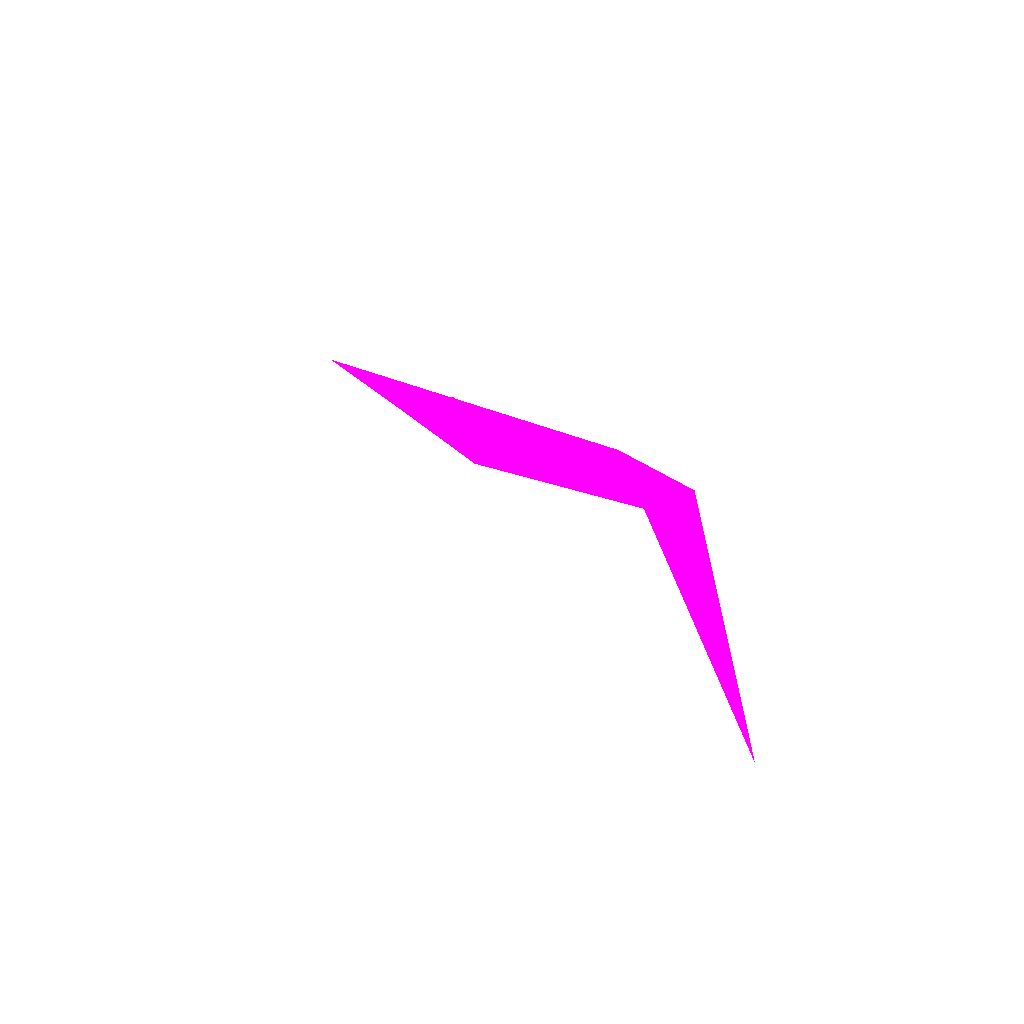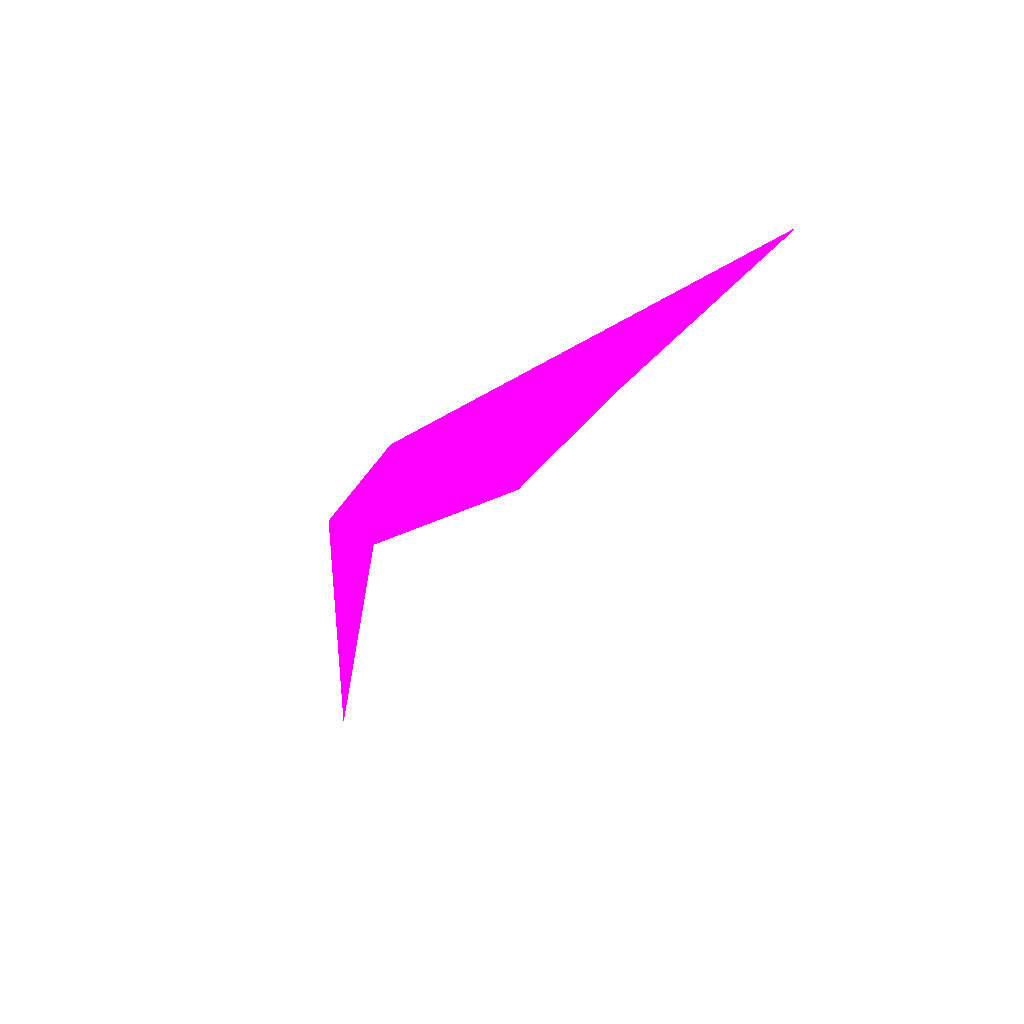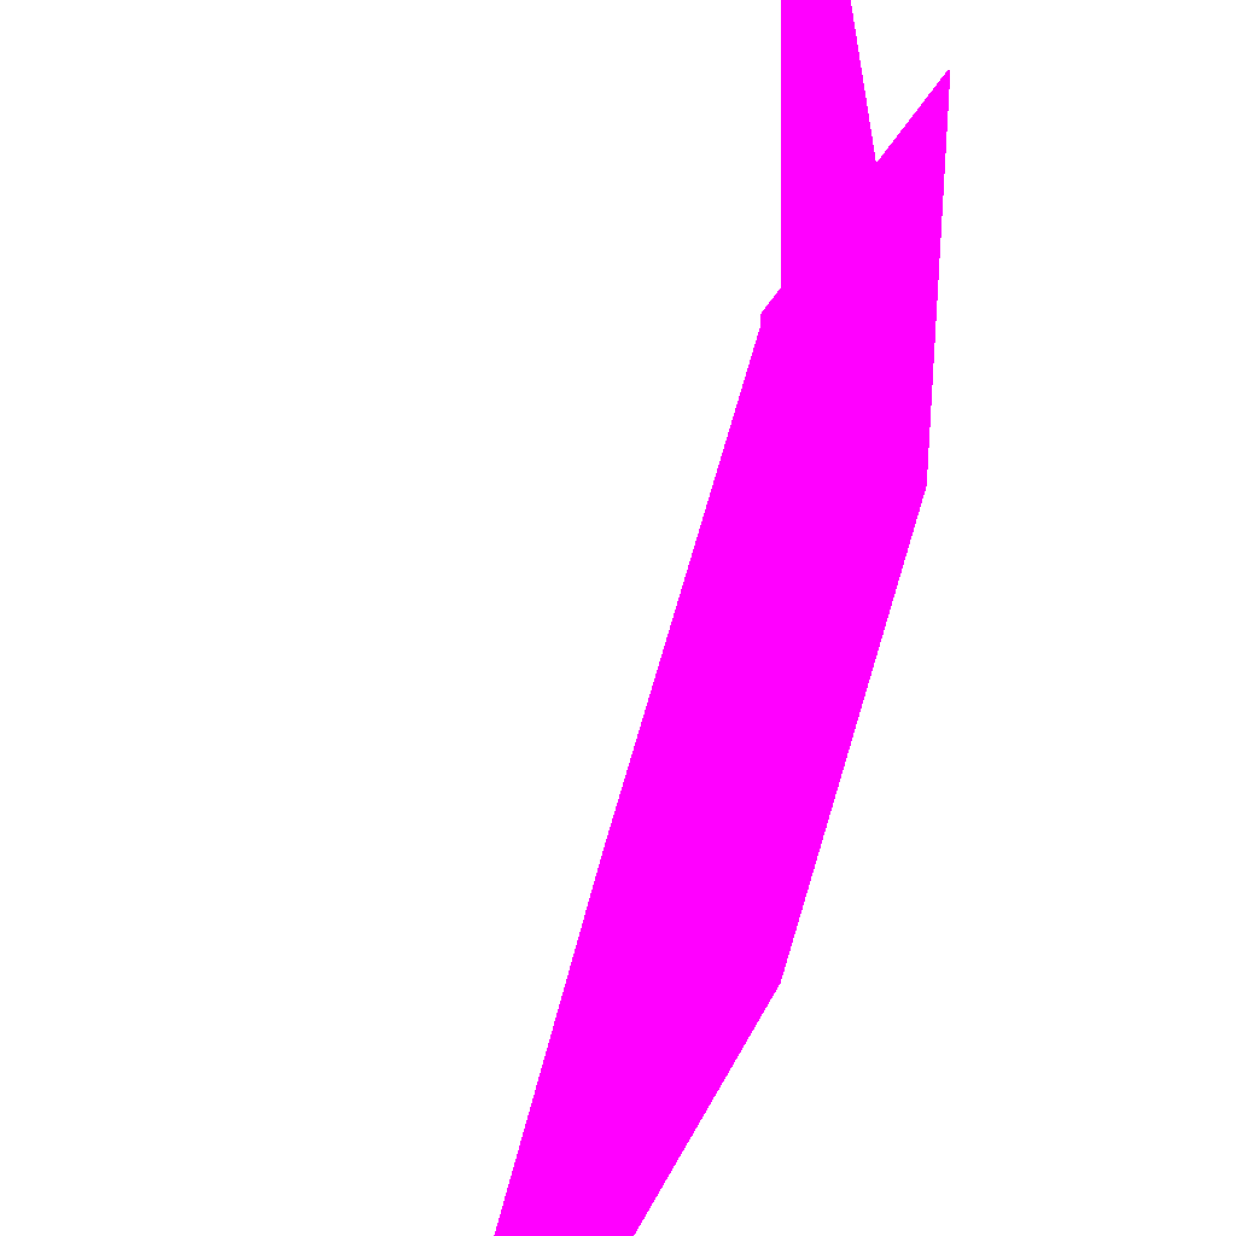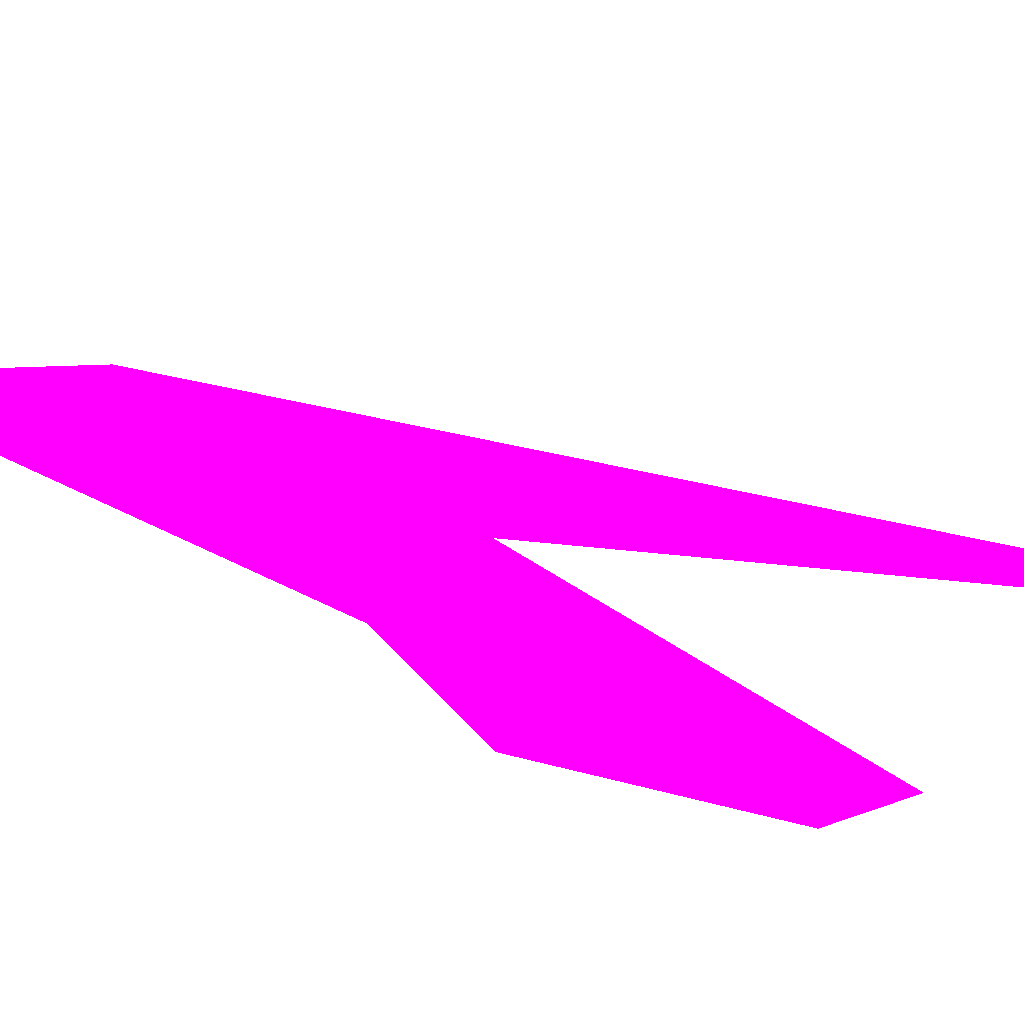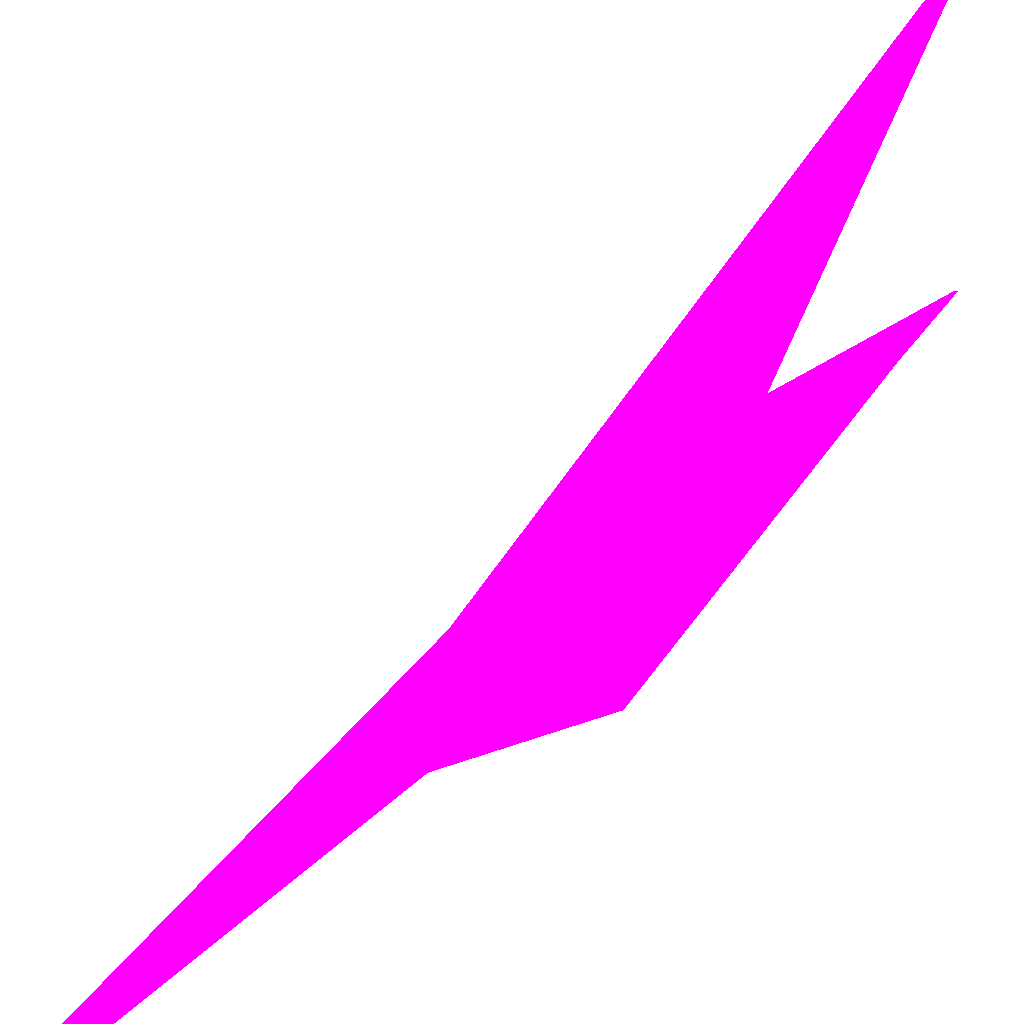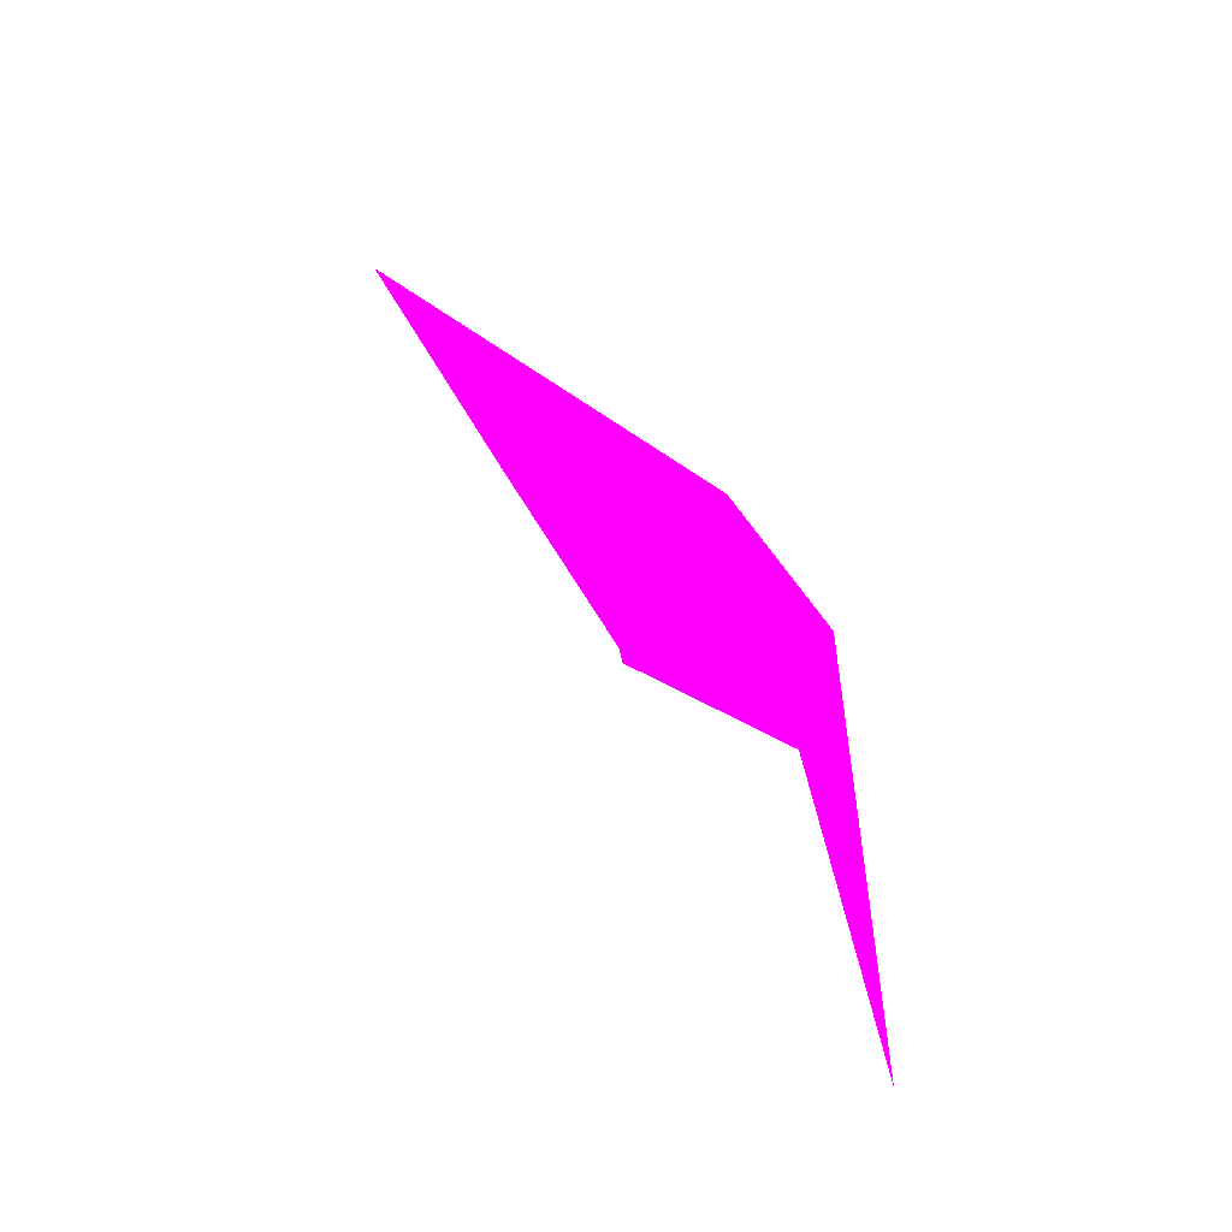
<metadata>
{"format":"obj","ext":"obj","renderer":"f3d","projection":"perspective","resolution":1024,"background":"white","views":[{"elev":-56.3,"azim":-128.8,"up":"+Y"},{"elev":53.4,"azim":42.3,"up":"+Y"},{"elev":74.9,"azim":169.5,"up":"+Z"},{"elev":48.1,"azim":-85.8,"up":"+Z"},{"elev":44.2,"azim":-162.8,"up":"+Z"},{"elev":-38.2,"azim":-142.6,"up":"+Y"}]}
</metadata>
<code>
o geometry_0
v 6.125e+05 5.855e+06 657.7 1 0 1
v 6.125e+05 5.855e+06 657.7 1 0 1
v 6.125e+05 5.855e+06 648 1 0 1
v 6.125e+05 5.855e+06 648 1 0 1
v 6.125e+05 5.855e+06 648 1 0 1
v 6.125e+05 5.855e+06 648 1 0 1
v 6.125e+05 5.855e+06 648 1 0 1
v 6.125e+05 5.855e+06 648 1 0 1
v 6.125e+05 5.855e+06 664 1 0 1
v 6.125e+05 5.855e+06 664 1 0 1
v 6.125e+05 5.855e+06 664 1 0 1
v 6.125e+05 5.855e+06 664 1 0 1
f 1 2 3
f 2 4 3
f 6 3 5
f 6 8 7
f 12 8 11
f 1 10 2
f 2 5 4
f 6 5 2
f 6 2 8
f 1 3 10
f 2 11 8
f 2 10 11
f 5 3 4
f 12 10 6
f 6 10 3
f 8 12 7
f 12 11 9
f 12 9 10
f 6 7 12
f 9 11 10

</code>
